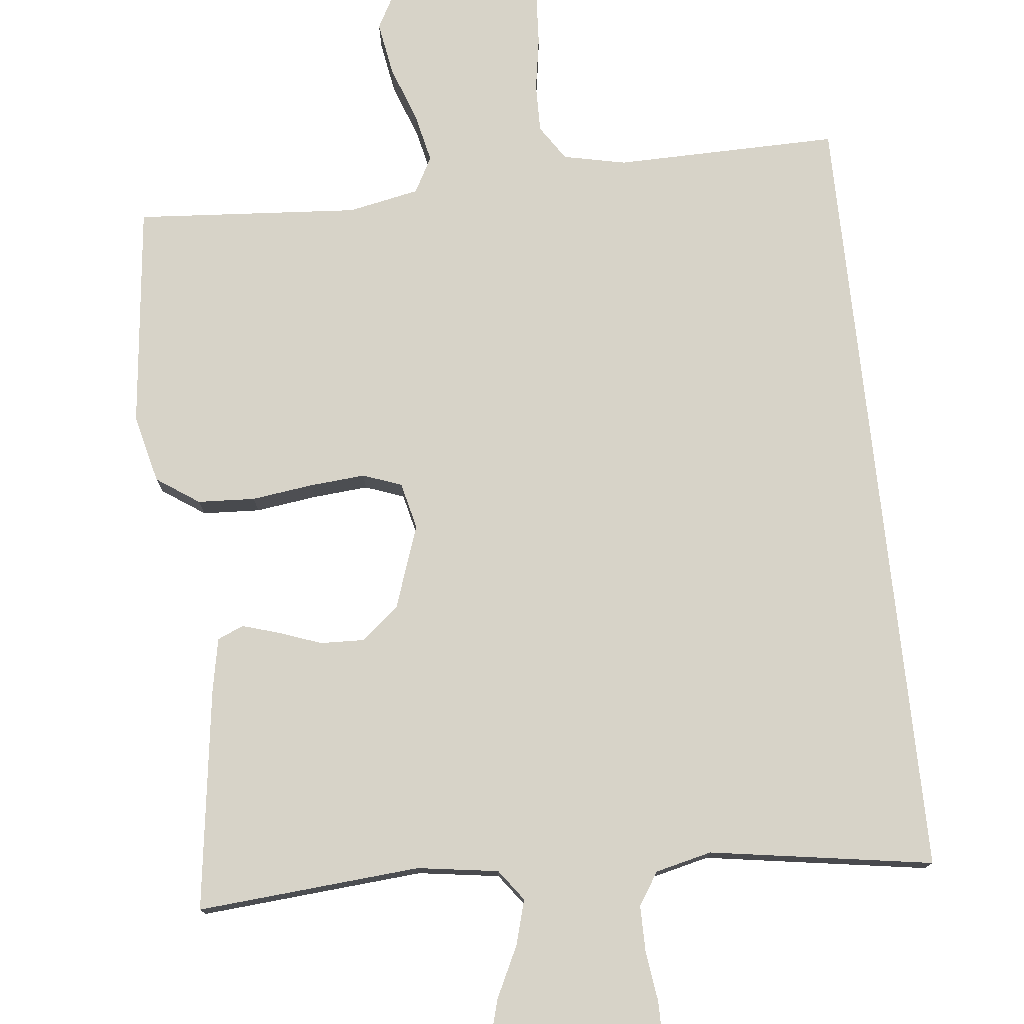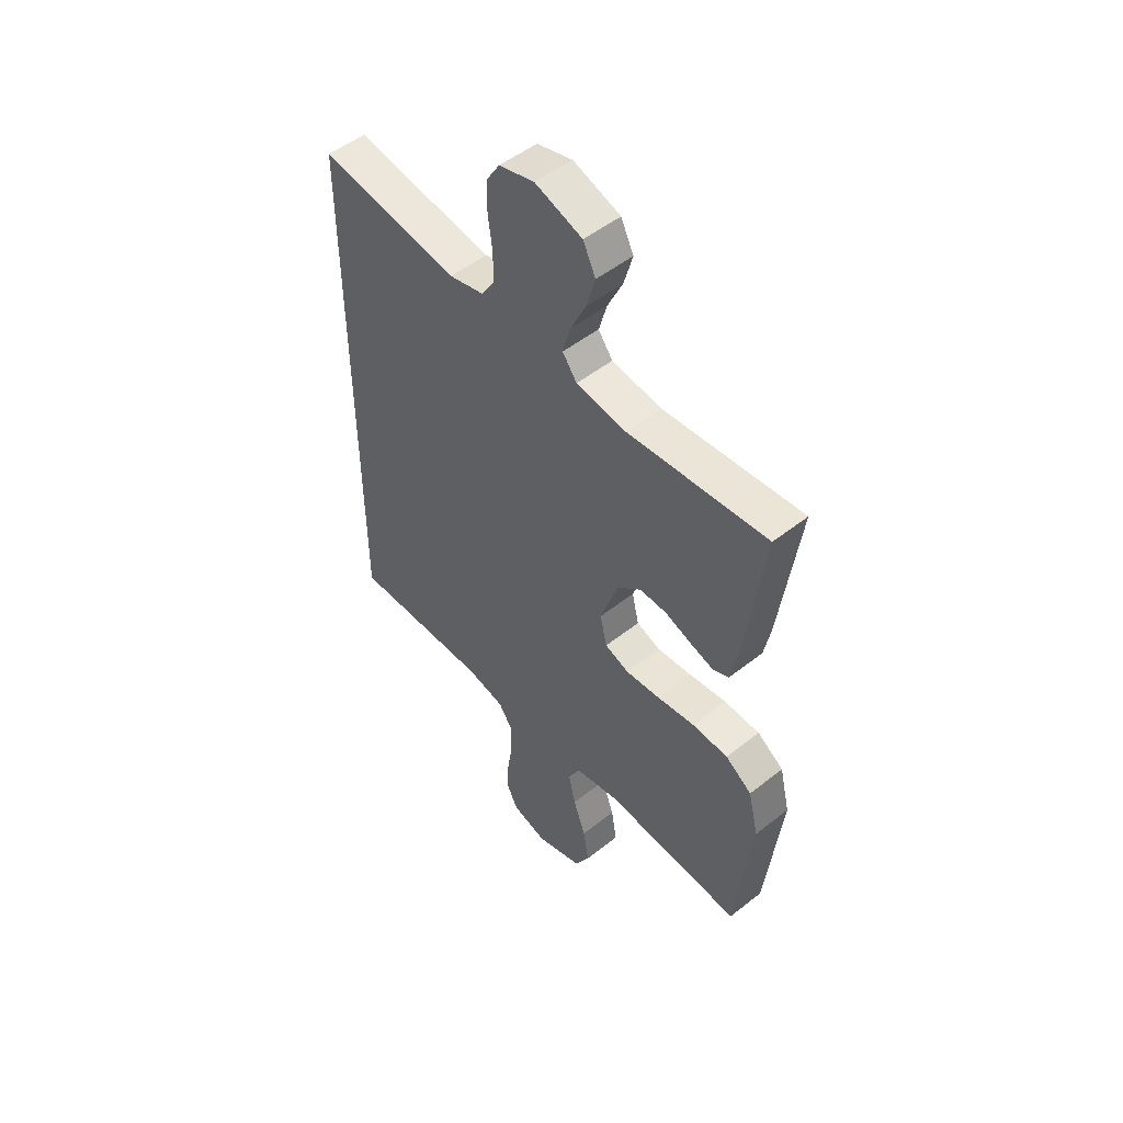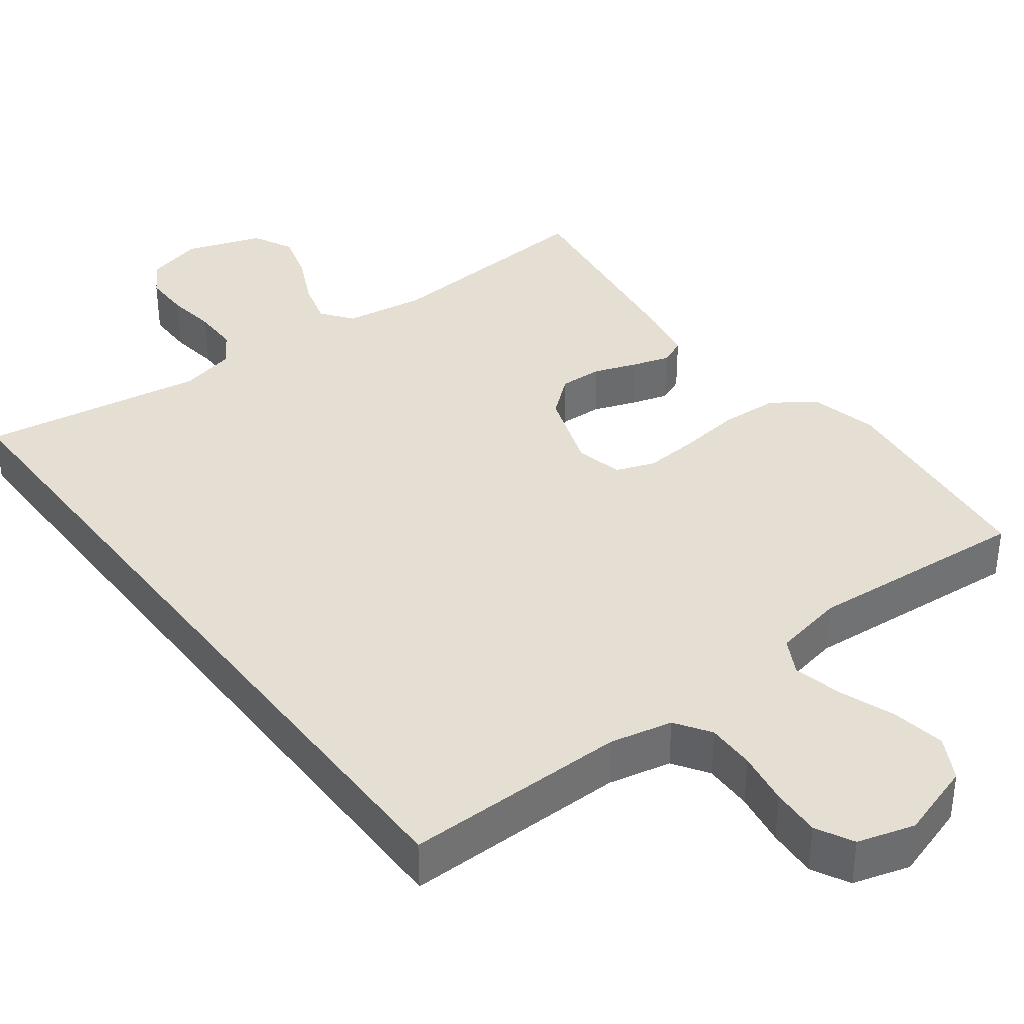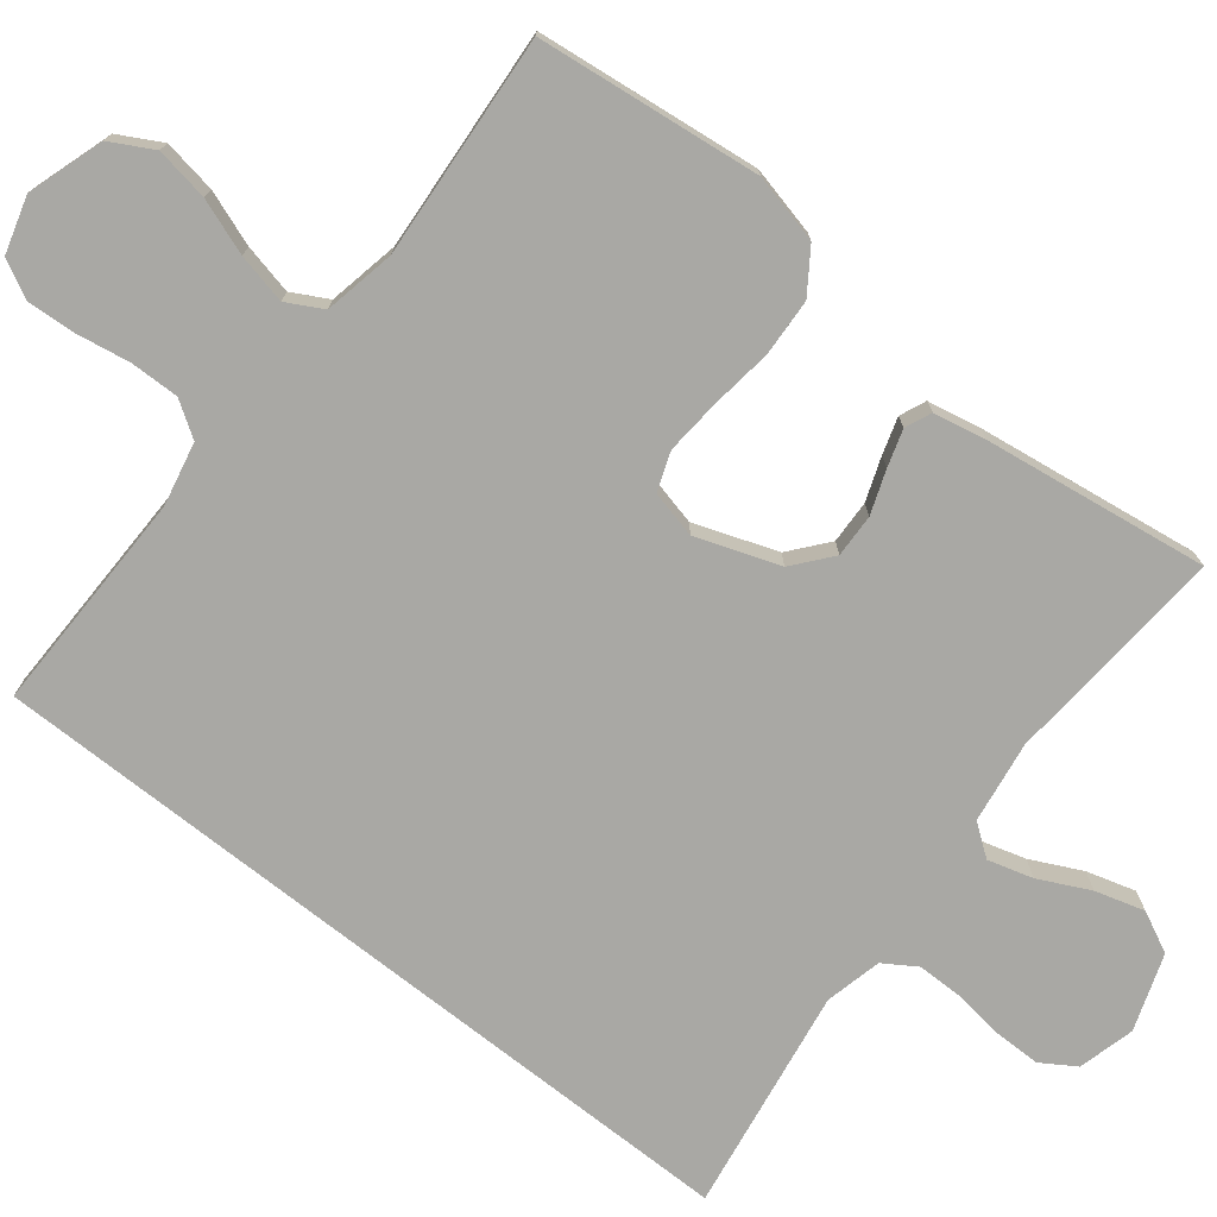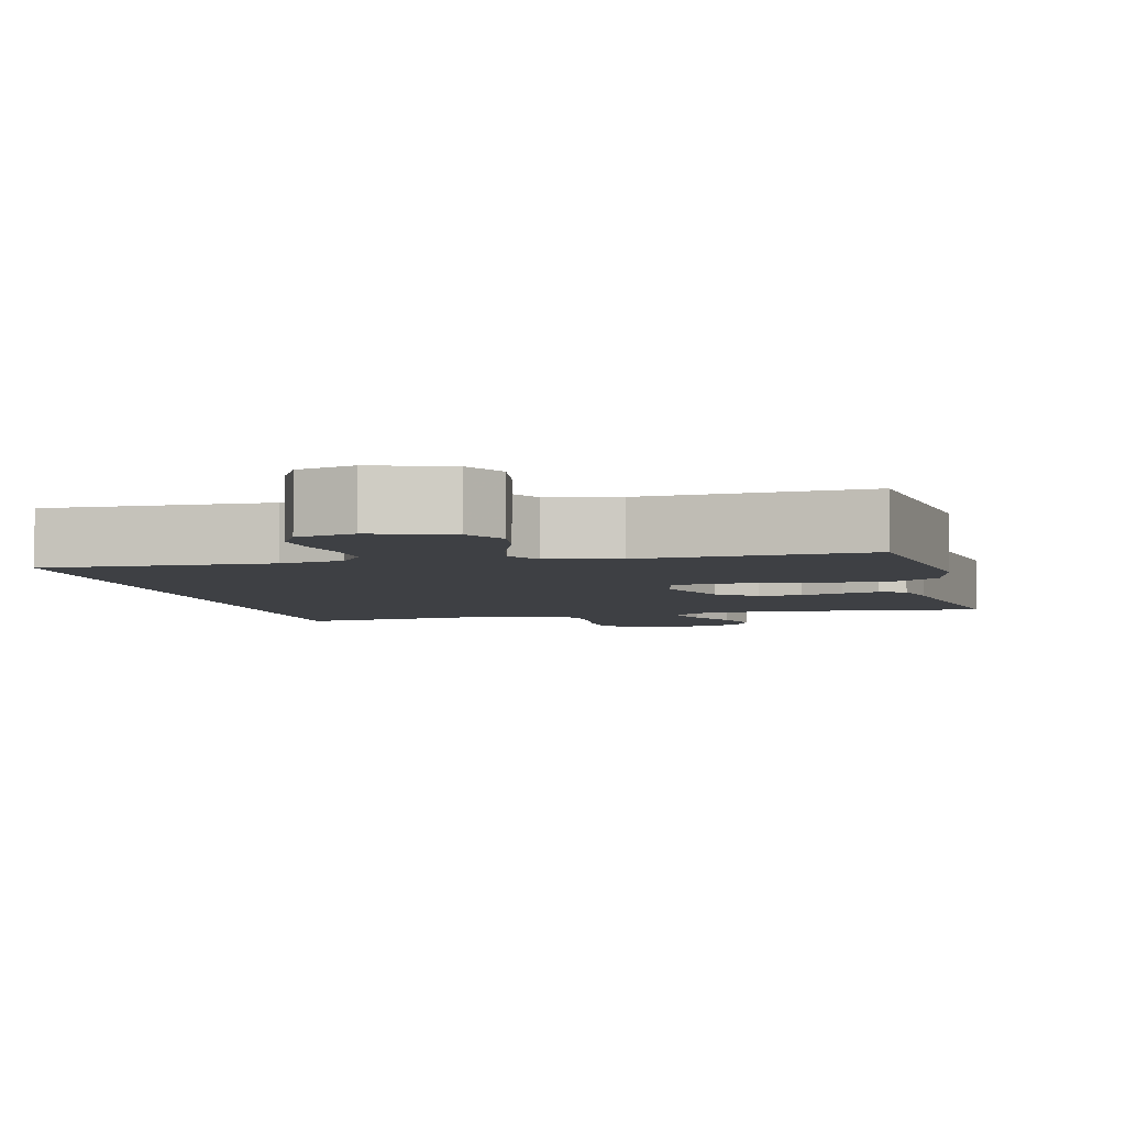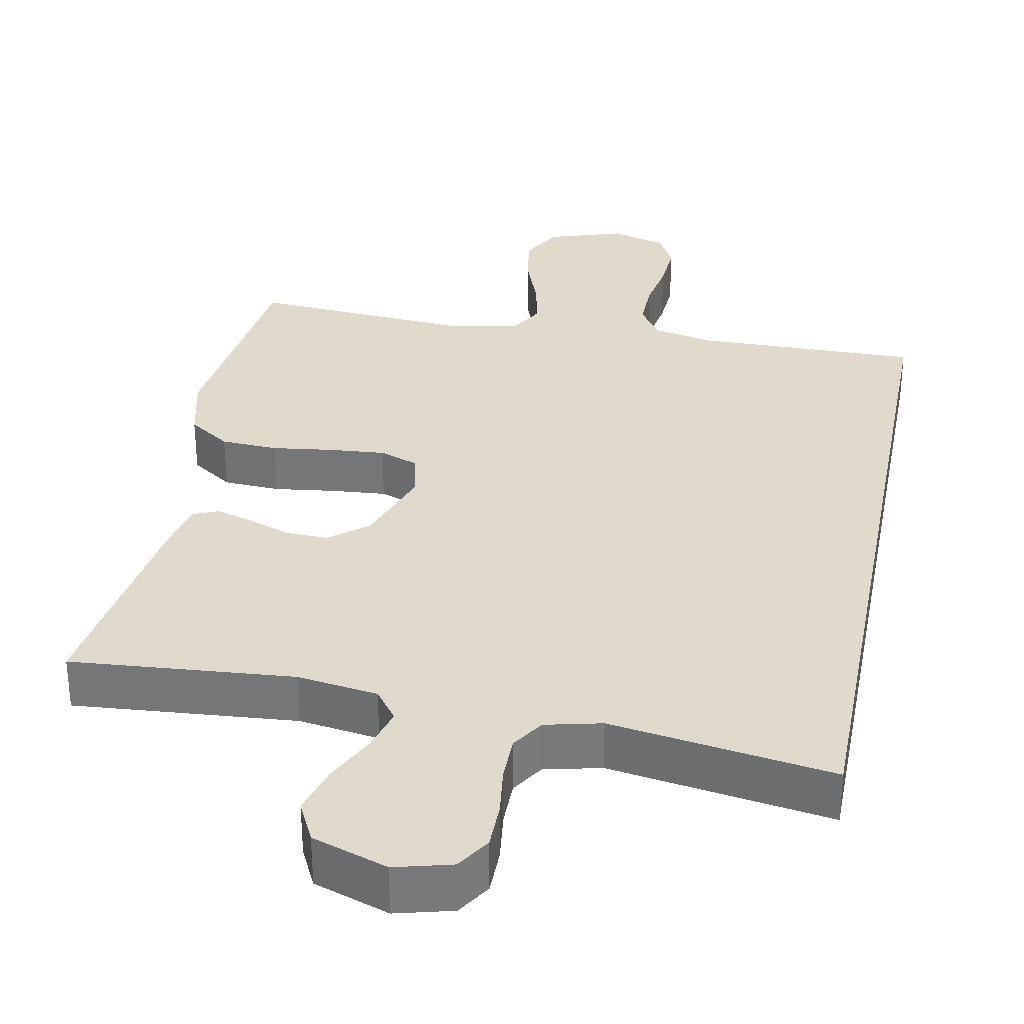
<metadata>
{"format":"obj","ext":"obj","renderer":"f3d","projection":"perspective","resolution":1024,"background":"white","views":[{"elev":76.7,"azim":-6.2,"up":"+Y"},{"elev":50.6,"azim":-130.9,"up":"+Z"},{"elev":37.2,"azim":142.9,"up":"+Y"},{"elev":-74.9,"azim":-128.2,"up":"+Y"},{"elev":-4.6,"azim":-166.6,"up":"+Y"},{"elev":32.4,"azim":11.0,"up":"+Y"}]}
</metadata>
<code>
v -0.5 0.07 0.5
v -0.2 0.07 0.476
v -0.091 0.07 0.492
v -0.06 0.07 0.534
v -0.077 0.07 0.594
v -0.11 0.07 0.662
v -0.129 0.07 0.728
v -0.102 0.07 0.783
v 0 0.07 0.818
v 0.076 0.07 0.798
v 0.105 0.07 0.752
v 0.105 0.07 0.689
v 0.096 0.07 0.622
v 0.096 0.07 0.56
v 0.124 0.07 0.516
v 0.2 0.07 0.498
v 0.5 0.07 0.545
v 0.5 0.07 -0.512
v 0.2 0.07 -0.508
v 0.116 0.07 -0.526
v 0.085 0.07 -0.573
v 0.086 0.07 -0.638
v 0.098 0.07 -0.71
v 0.102 0.07 -0.776
v 0.076 0.07 -0.826
v 0 0.07 -0.848
v -0.102 0.07 -0.815
v -0.133 0.07 -0.758
v -0.121 0.07 -0.686
v -0.094 0.07 -0.612
v -0.079 0.07 -0.545
v -0.105 0.07 -0.497
v -0.2 0.07 -0.478
v -0.5 0.07 -0.5
v -0.534 0.07 -0.2
v -0.512 0.07 -0.108
v -0.455 0.07 -0.069
v -0.378 0.07 -0.065
v -0.295 0.07 -0.076
v -0.221 0.07 -0.082
v -0.169 0.07 -0.063
v -0.154 0.07 0
v -0.193 0.07 0.111
v -0.244 0.07 0.153
v -0.302 0.07 0.151
v -0.36 0.07 0.13
v -0.409 0.07 0.115
v -0.444 0.07 0.13
v -0.458 0.07 0.2
v -0.5 0 0.5
v -0.2 0 0.476
v -0.091 0 0.492
v -0.06 0 0.534
v -0.077 0 0.594
v -0.11 0 0.662
v -0.129 0 0.728
v -0.102 0 0.783
v 0 0 0.818
v 0.076 0 0.798
v 0.105 0 0.752
v 0.105 0 0.689
v 0.096 0 0.622
v 0.096 0 0.56
v 0.124 0 0.516
v 0.2 0 0.498
v 0.5 0 0.545
v 0.5 0 -0.512
v 0.2 0 -0.508
v 0.116 0 -0.526
v 0.085 0 -0.573
v 0.086 0 -0.638
v 0.098 0 -0.71
v 0.102 0 -0.776
v 0.076 0 -0.826
v 0 0 -0.848
v -0.102 0 -0.815
v -0.133 0 -0.758
v -0.121 0 -0.686
v -0.094 0 -0.612
v -0.079 0 -0.545
v -0.105 0 -0.497
v -0.2 0 -0.478
v -0.5 0 -0.5
v -0.534 0 -0.2
v -0.512 0 -0.108
v -0.455 0 -0.069
v -0.378 0 -0.065
v -0.295 0 -0.076
v -0.221 0 -0.082
v -0.169 0 -0.063
v -0.154 0 0
v -0.193 0 0.111
v -0.244 0 0.153
v -0.302 0 0.151
v -0.36 0 0.13
v -0.409 0 0.115
v -0.444 0 0.13
v -0.458 0 0.2
f 48 49 1 2
f 45 46 47 48
f 45 48 2 3
f 44 45 3 4
f 43 44 4
f 42 43 4
f 36 37 38 39
f 36 39 40
f 33 34 35 36
f 32 33 36 40
f 31 32 40 41
f 27 28 29 30
f 27 30 31
f 26 27 31
f 22 23 24 25
f 21 22 25 26
f 16 17 18 19
f 15 16 19 20
f 14 15 20 21
f 10 11 12 13
f 5 6 7 8
f 4 5 8 9
f 42 4 9 10
f 26 31 41 42
f 14 21 26 42
f 10 13 14 42
f 51 50 98 97
f 97 96 95 94
f 52 51 97 94
f 53 52 94 93
f 53 93 92
f 53 92 91
f 88 87 86 85
f 89 88 85
f 85 84 83 82
f 89 85 82 81
f 90 89 81 80
f 79 78 77 76
f 80 79 76
f 80 76 75
f 74 73 72 71
f 75 74 71 70
f 68 67 66 65
f 69 68 65 64
f 70 69 64 63
f 62 61 60 59
f 57 56 55 54
f 58 57 54 53
f 59 58 53 91
f 91 90 80 75
f 91 75 70 63
f 91 63 62 59
f 1 50 51 2
f 2 51 52 3
f 3 52 53 4
f 4 53 54 5
f 5 54 55 6
f 6 55 56 7
f 7 56 57 8
f 8 57 58 9
f 9 58 59 10
f 10 59 60 11
f 11 60 61 12
f 12 61 62 13
f 13 62 63 14
f 14 63 64 15
f 15 64 65 16
f 16 65 66 17
f 17 66 67 18
f 18 67 68 19
f 19 68 69 20
f 20 69 70 21
f 21 70 71 22
f 22 71 72 23
f 23 72 73 24
f 24 73 74 25
f 25 74 75 26
f 26 75 76 27
f 27 76 77 28
f 28 77 78 29
f 29 78 79 30
f 30 79 80 31
f 31 80 81 32
f 32 81 82 33
f 33 82 83 34
f 34 83 84 35
f 35 84 85 36
f 36 85 86 37
f 37 86 87 38
f 38 87 88 39
f 39 88 89 40
f 40 89 90 41
f 41 90 91 42
f 42 91 92 43
f 43 92 93 44
f 44 93 94 45
f 45 94 95 46
f 46 95 96 47
f 47 96 97 48
f 48 97 98 49
f 49 98 50 1

</code>
